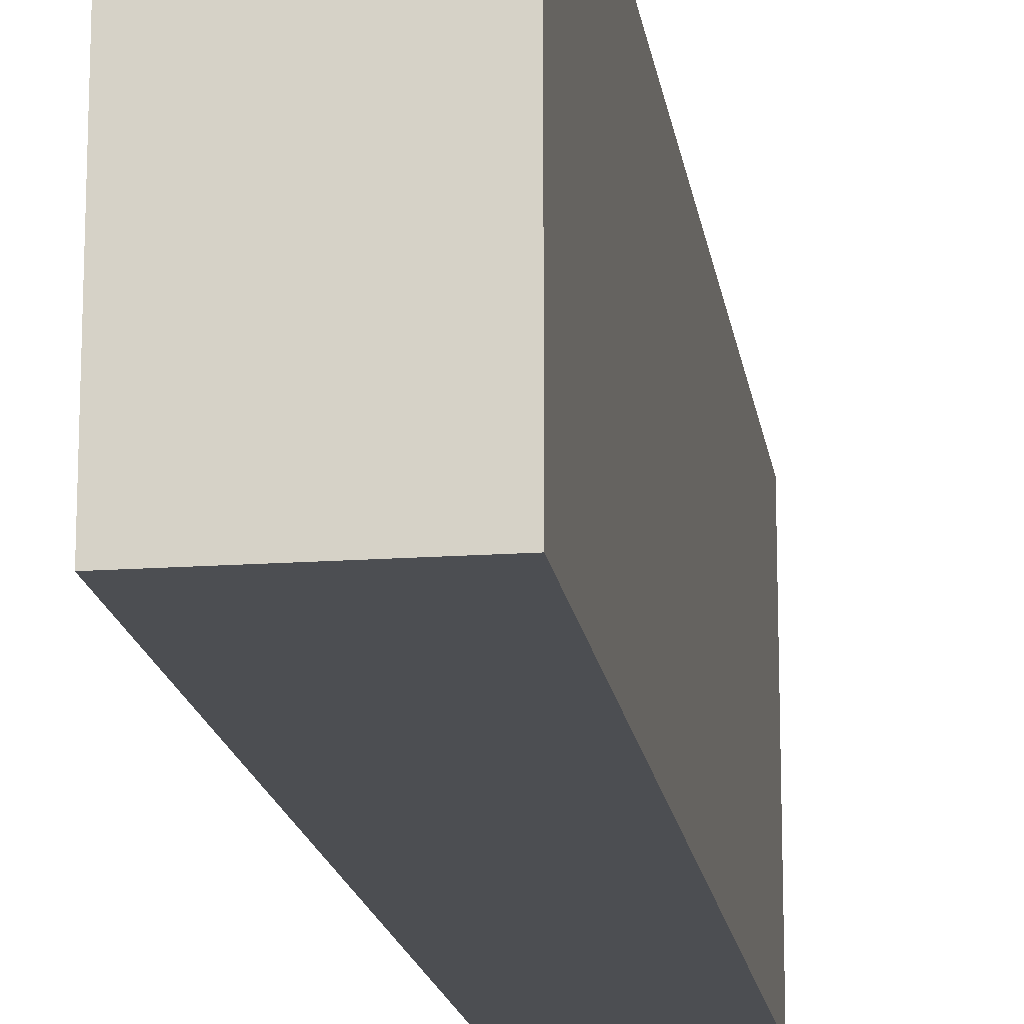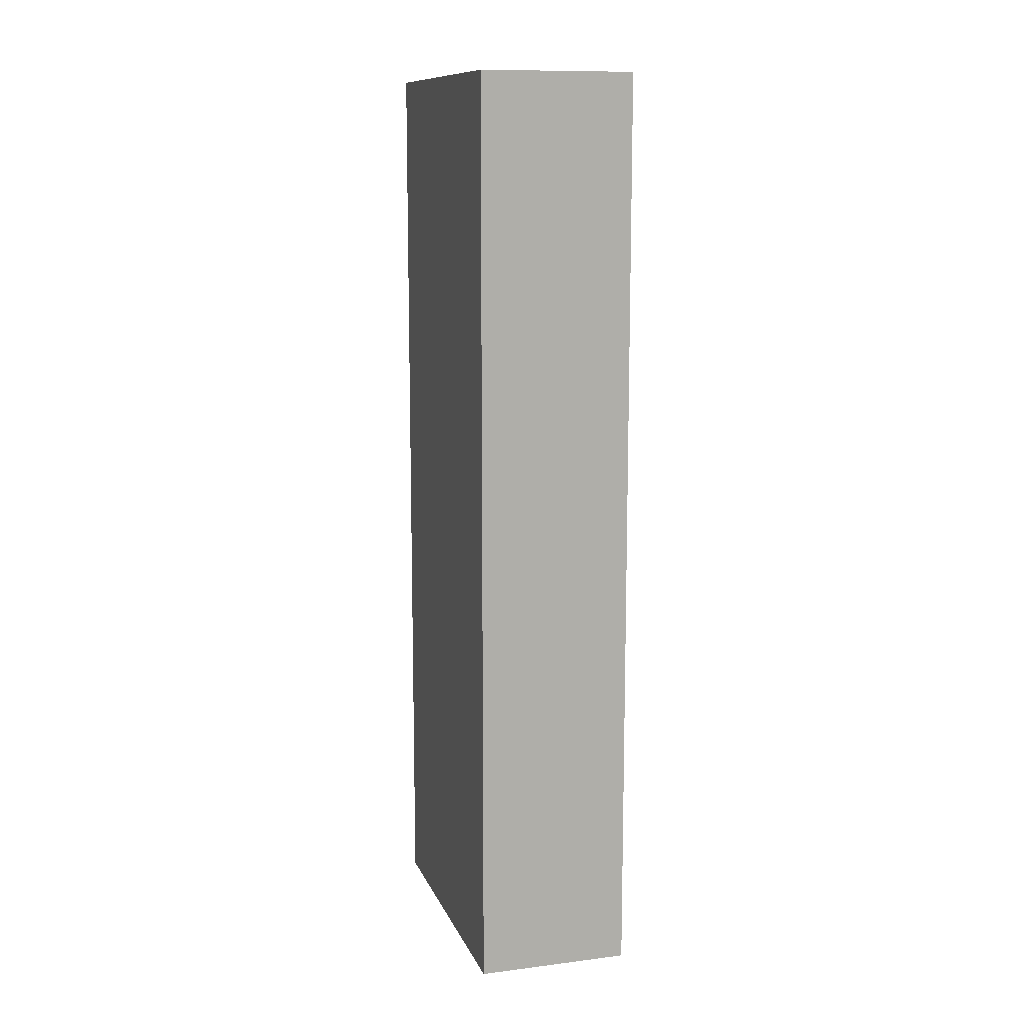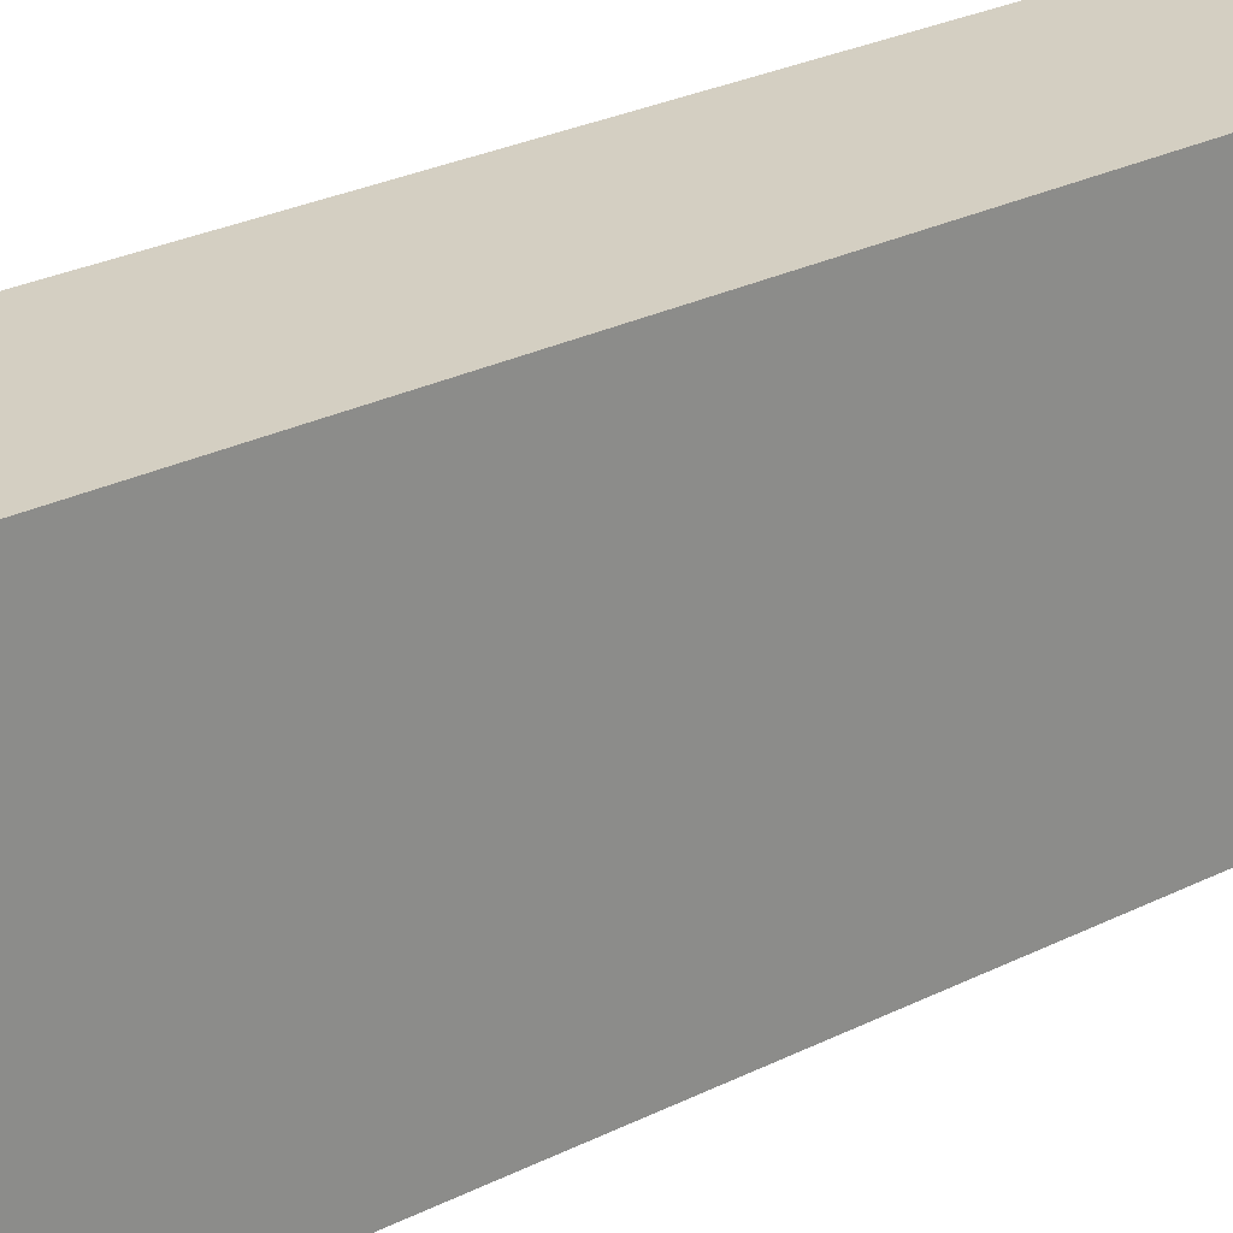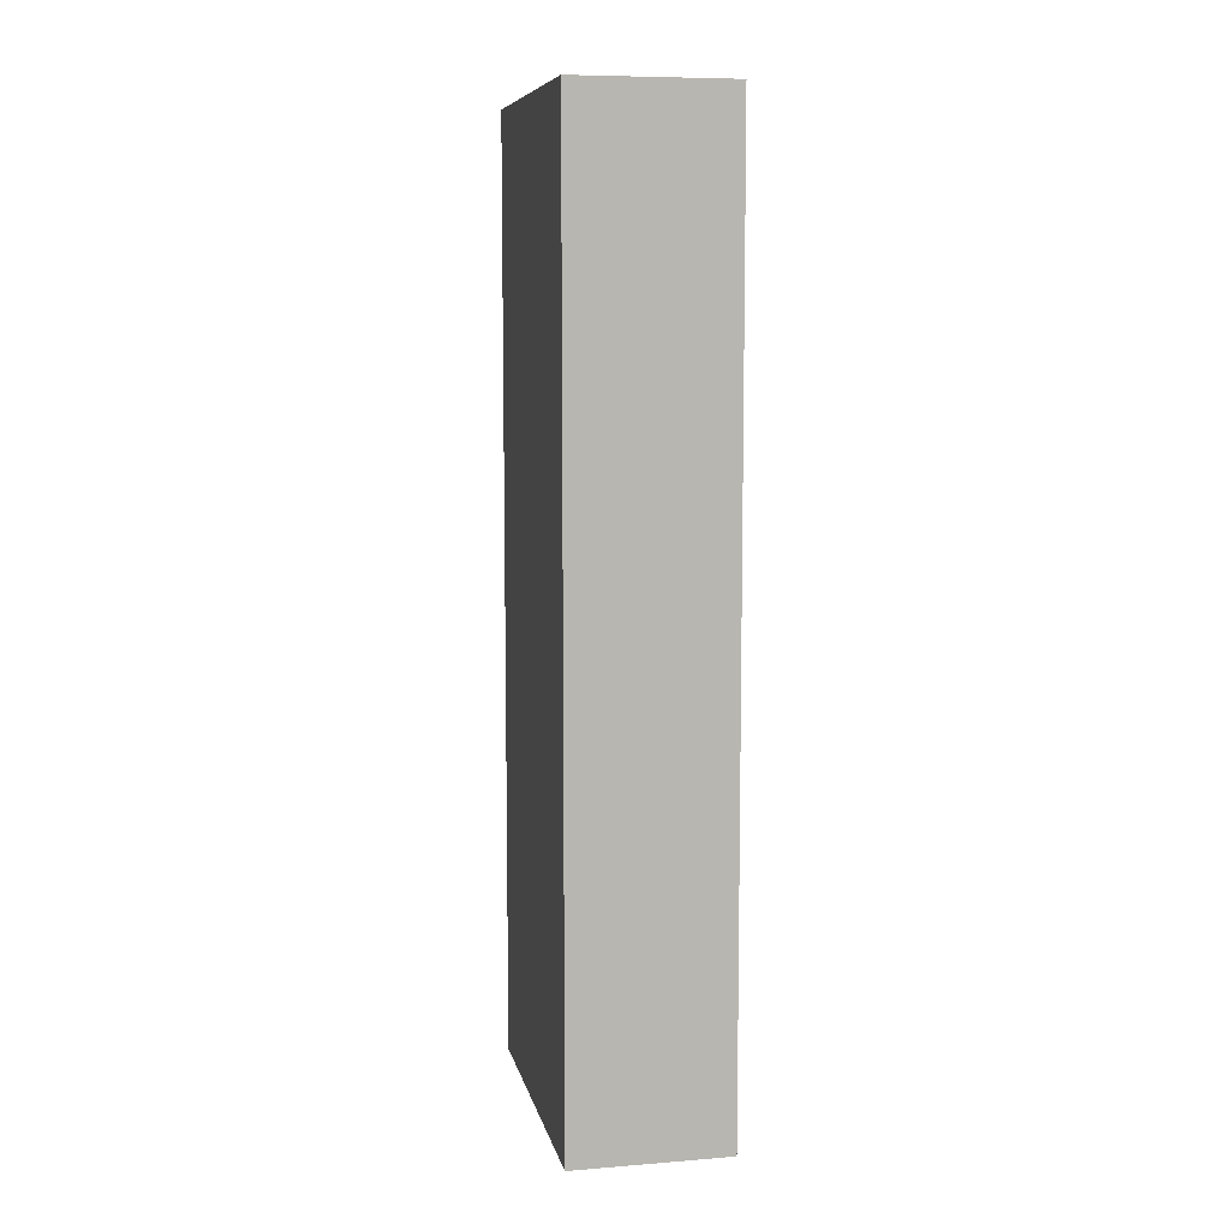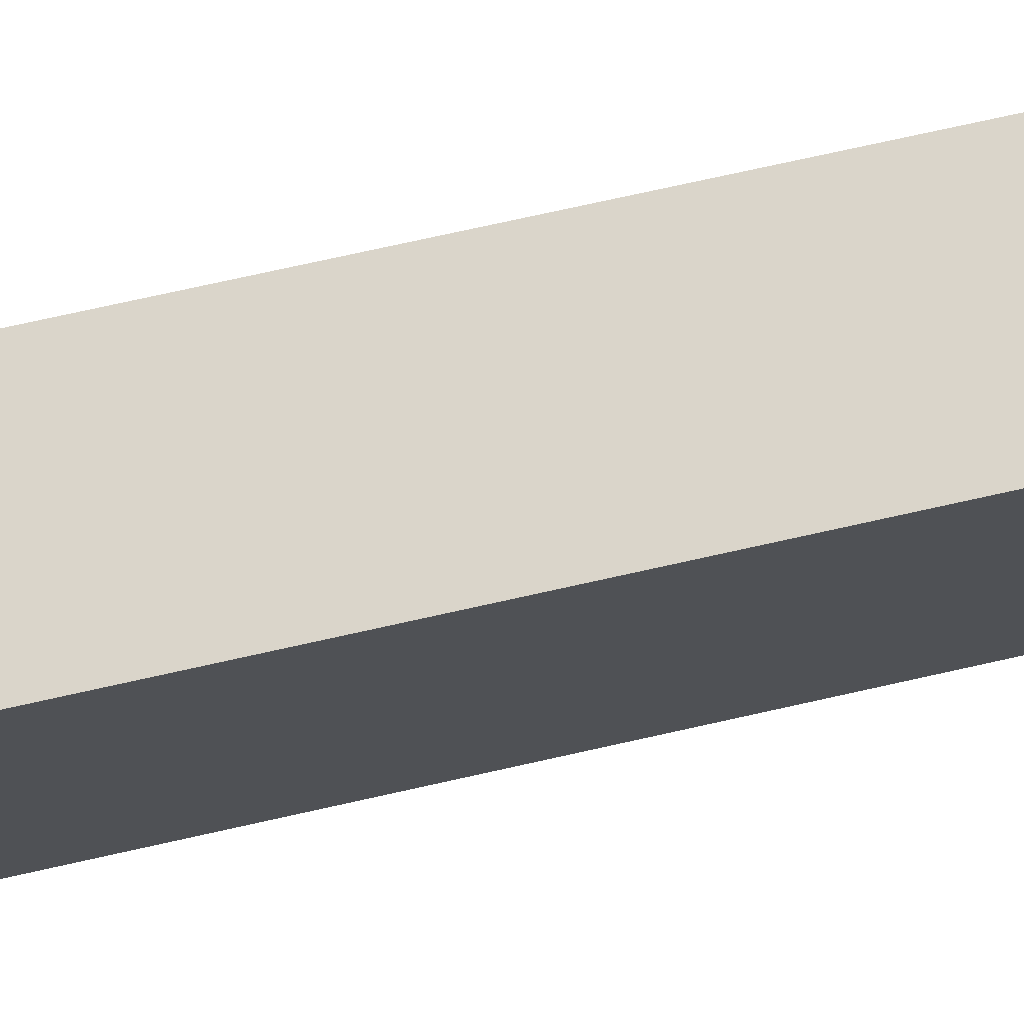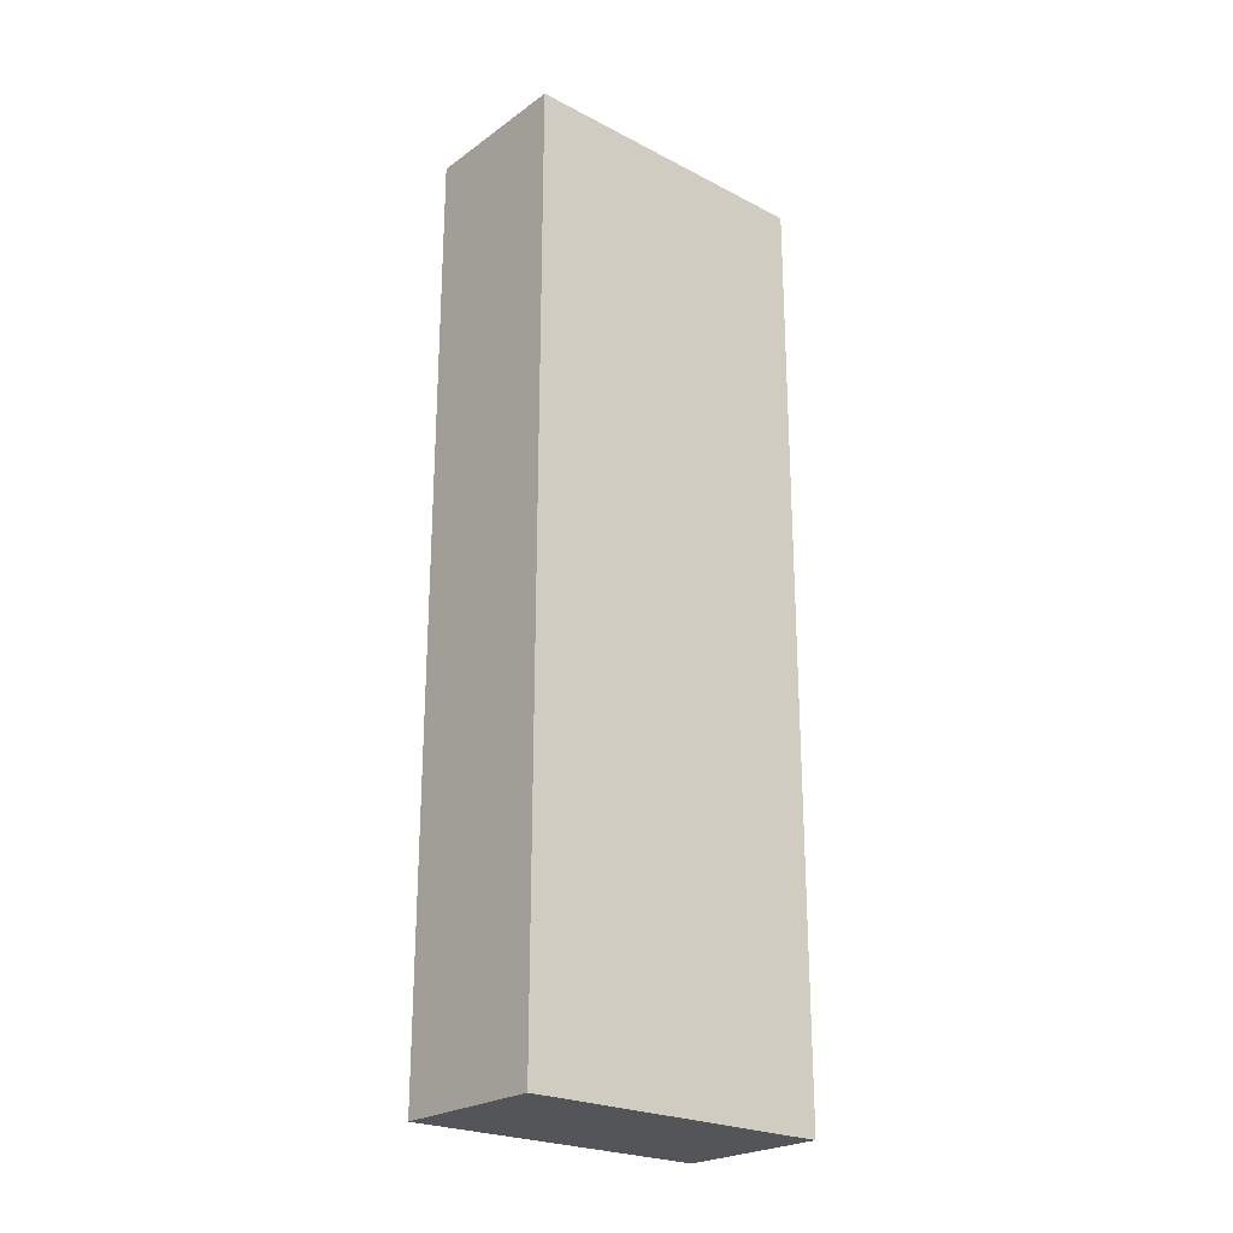
<metadata>
{"format":"obj","ext":"obj","renderer":"f3d","projection":"perspective","resolution":1024,"background":"white","views":[{"elev":-16.7,"azim":8.2,"up":"+Z"},{"elev":11.5,"azim":163.4,"up":"+Y"},{"elev":25.7,"azim":50.8,"up":"+Z"},{"elev":8.4,"azim":168.0,"up":"+Y"},{"elev":74.3,"azim":-102.6,"up":"+Z"},{"elev":-24.0,"azim":49.4,"up":"+Y"}]}
</metadata>
<code>
o Cube.001
v 0.25 3 0.5
v -0.25 3 0.5
v -0.25 0 0.5
v 0.25 3 -0.5
v -0.25 3 -0.5
v 0.25 0 -0.5
v -0.25 0 -0.5
v 0.25 0 0.5
f 1 2 3
f 4 5 2
f 6 7 5
f 8 3 7
f 2 5 7
f 4 1 8
f 8 1 3
f 1 4 2
f 4 6 5
f 6 8 7
f 3 2 7
f 6 4 8

</code>
